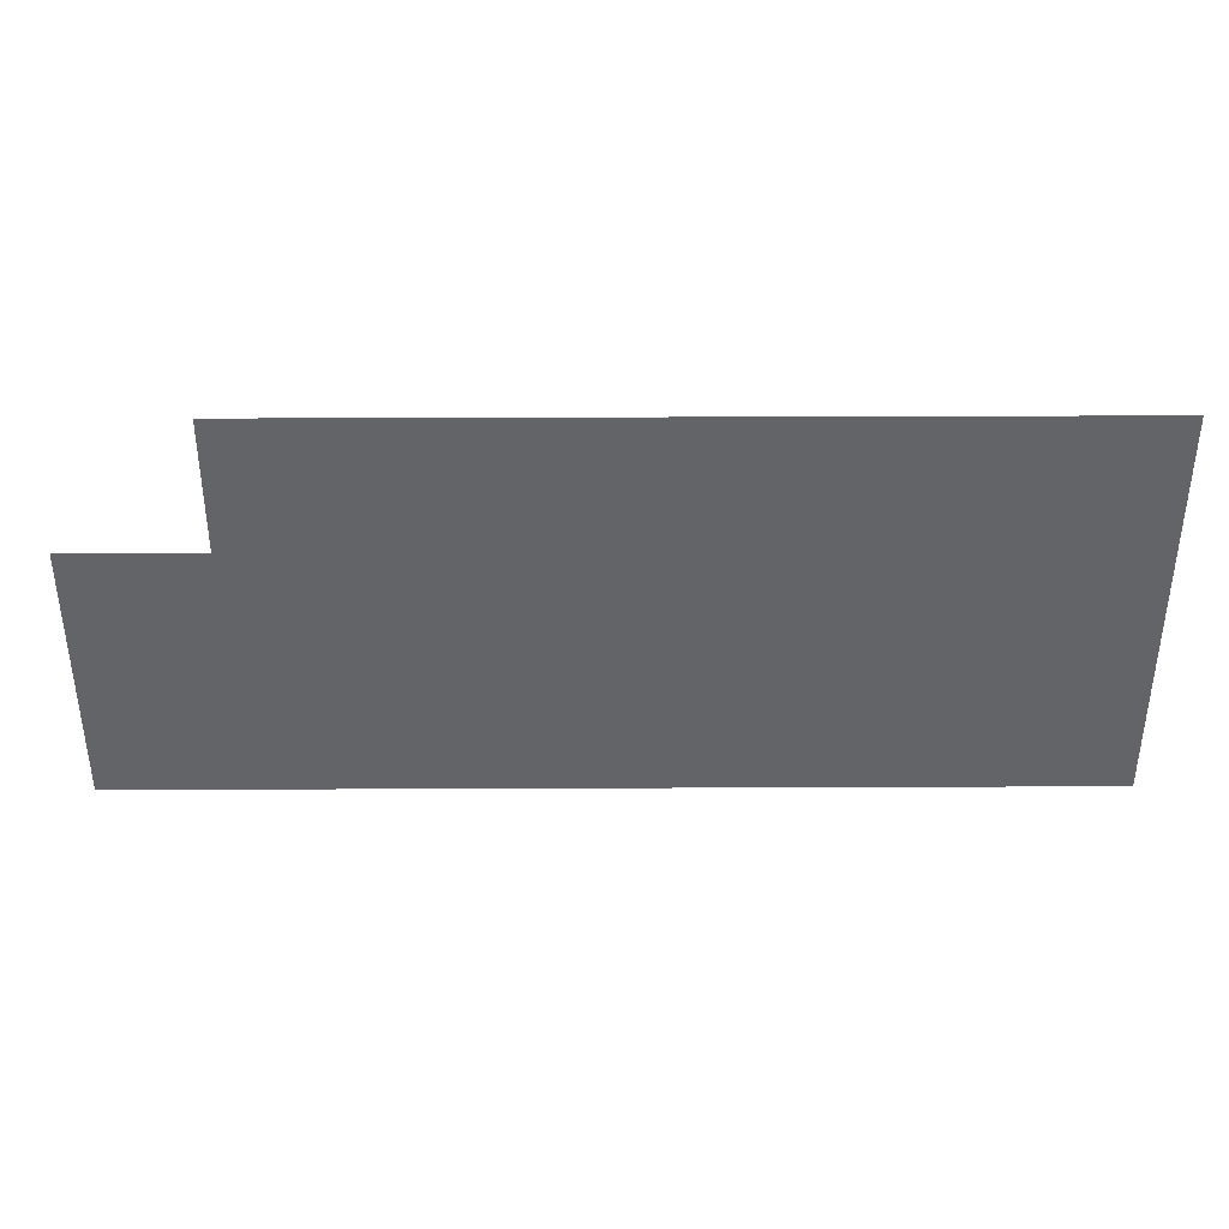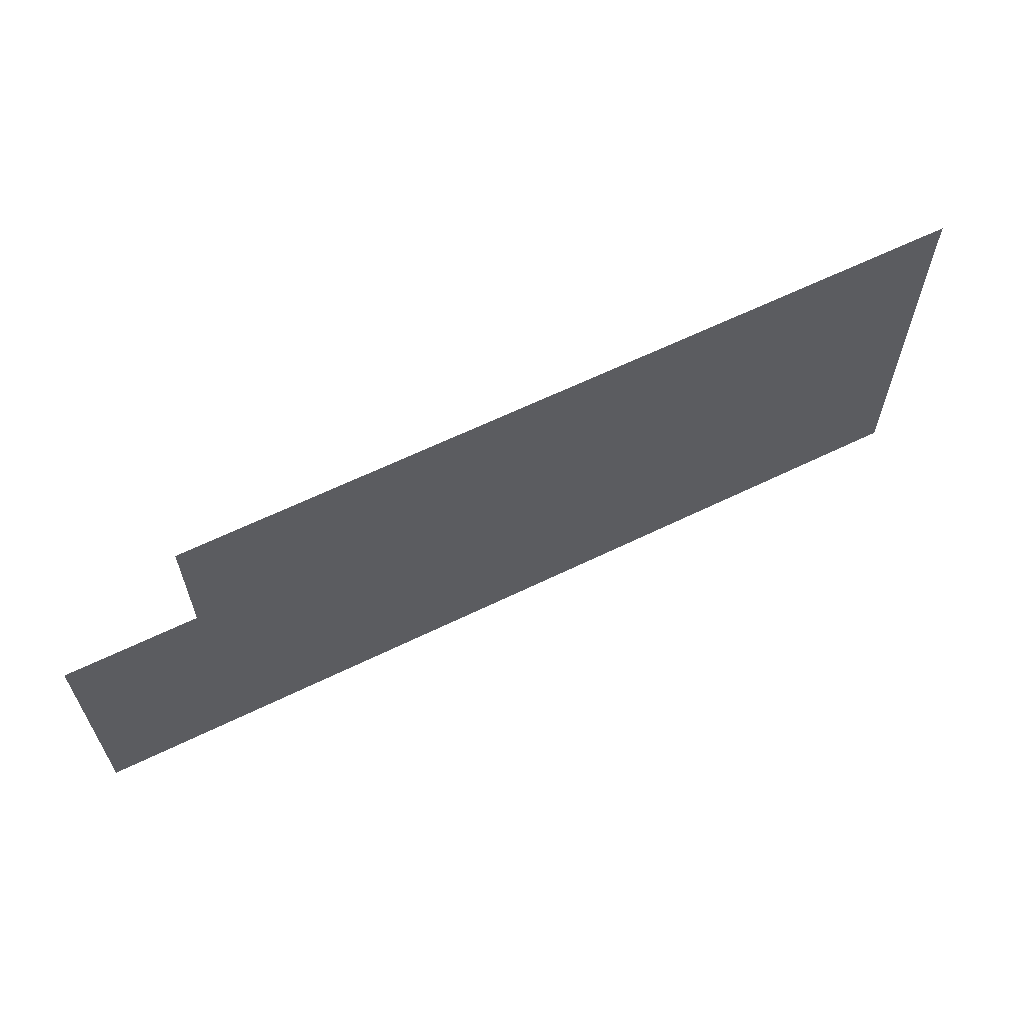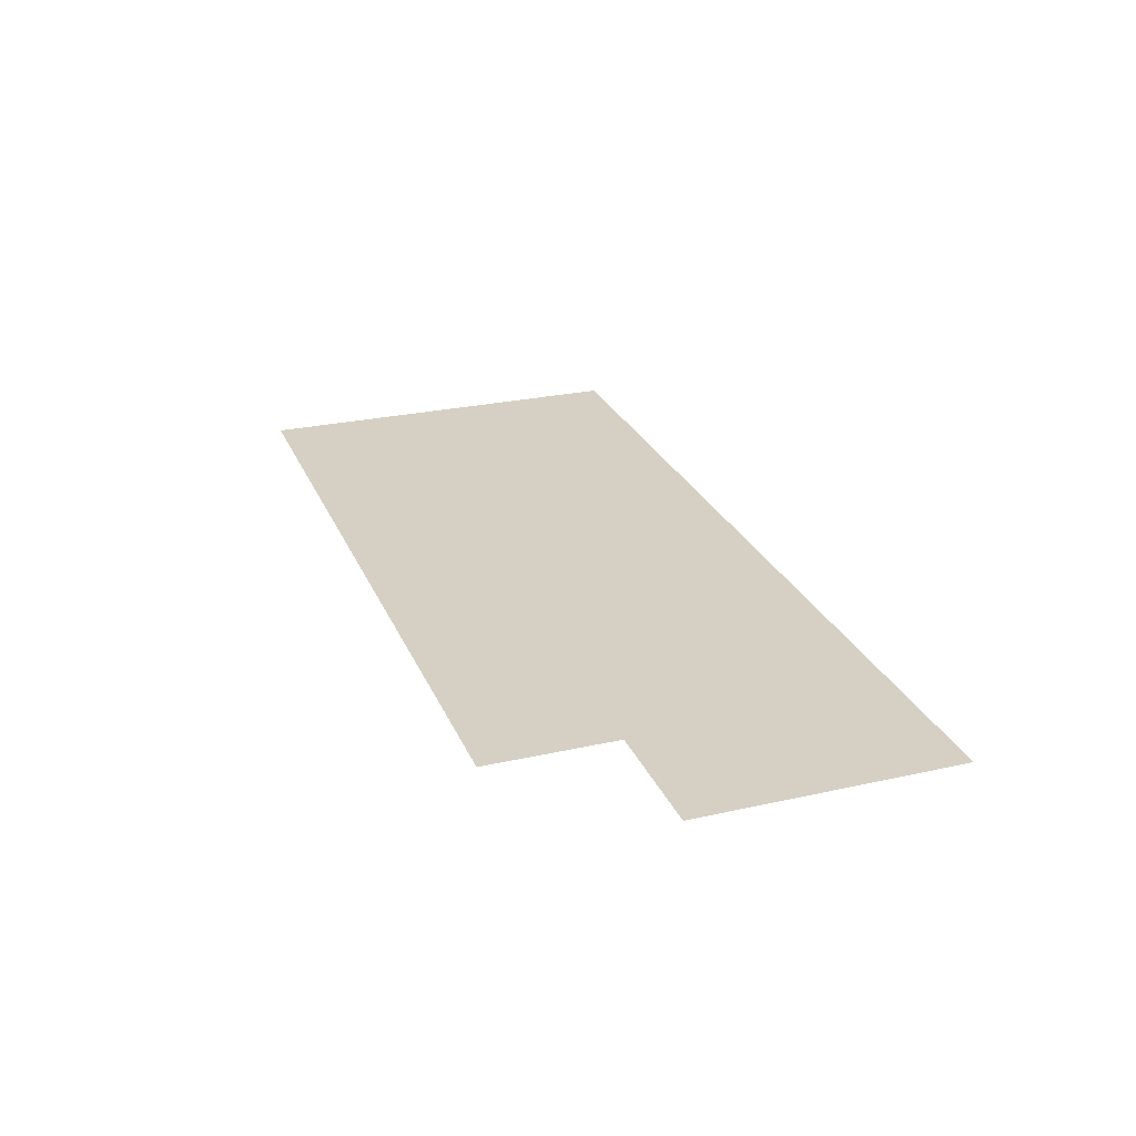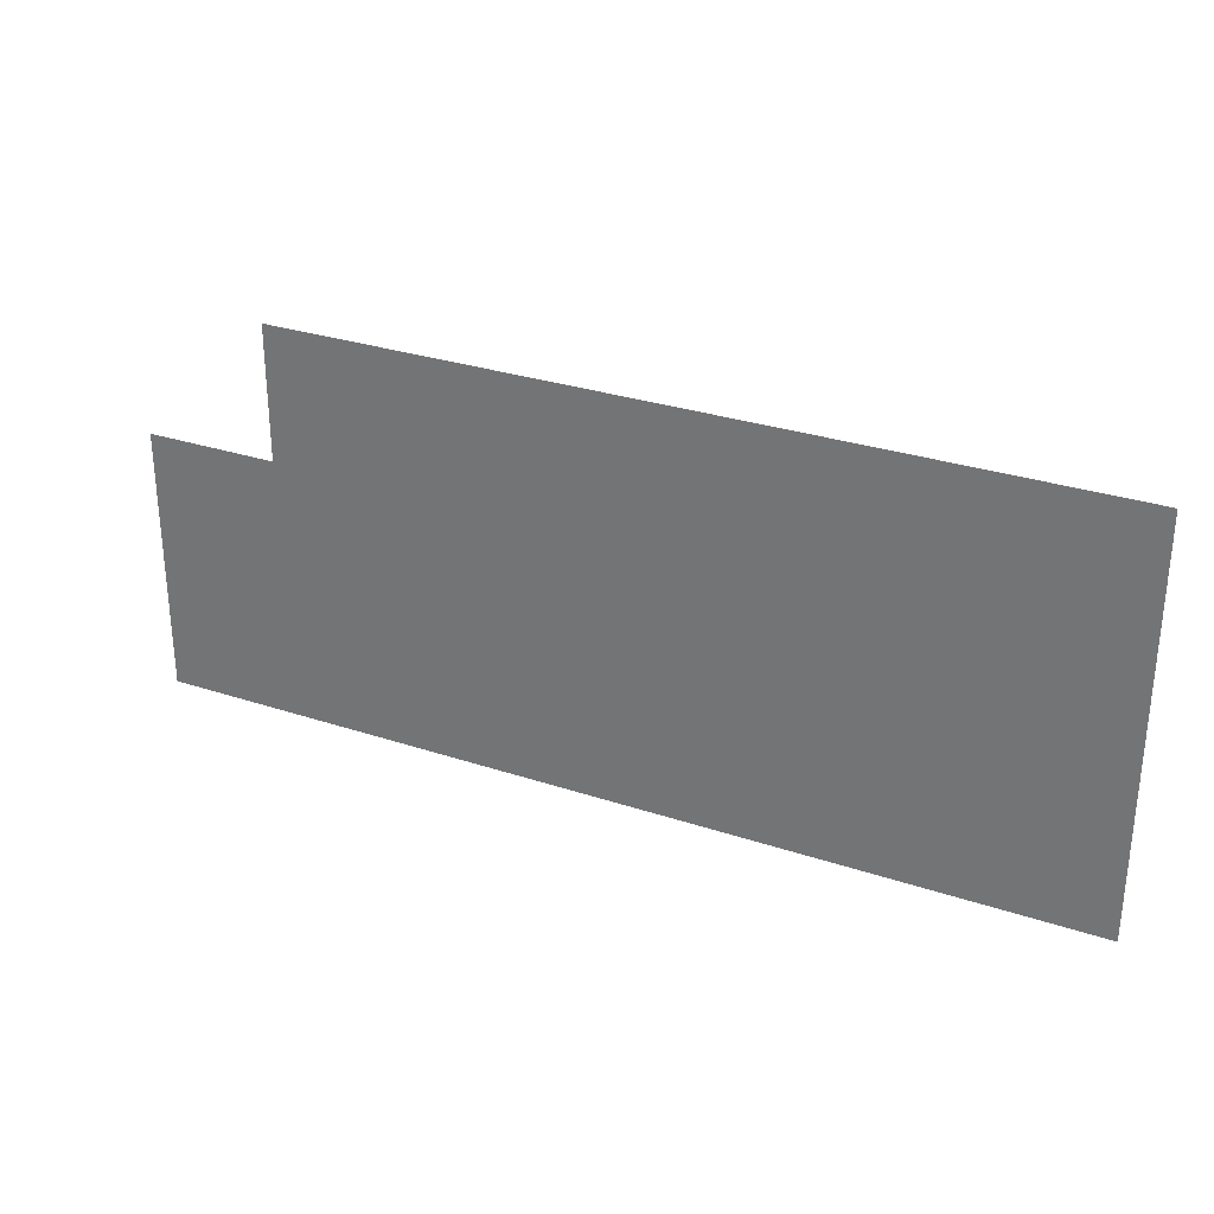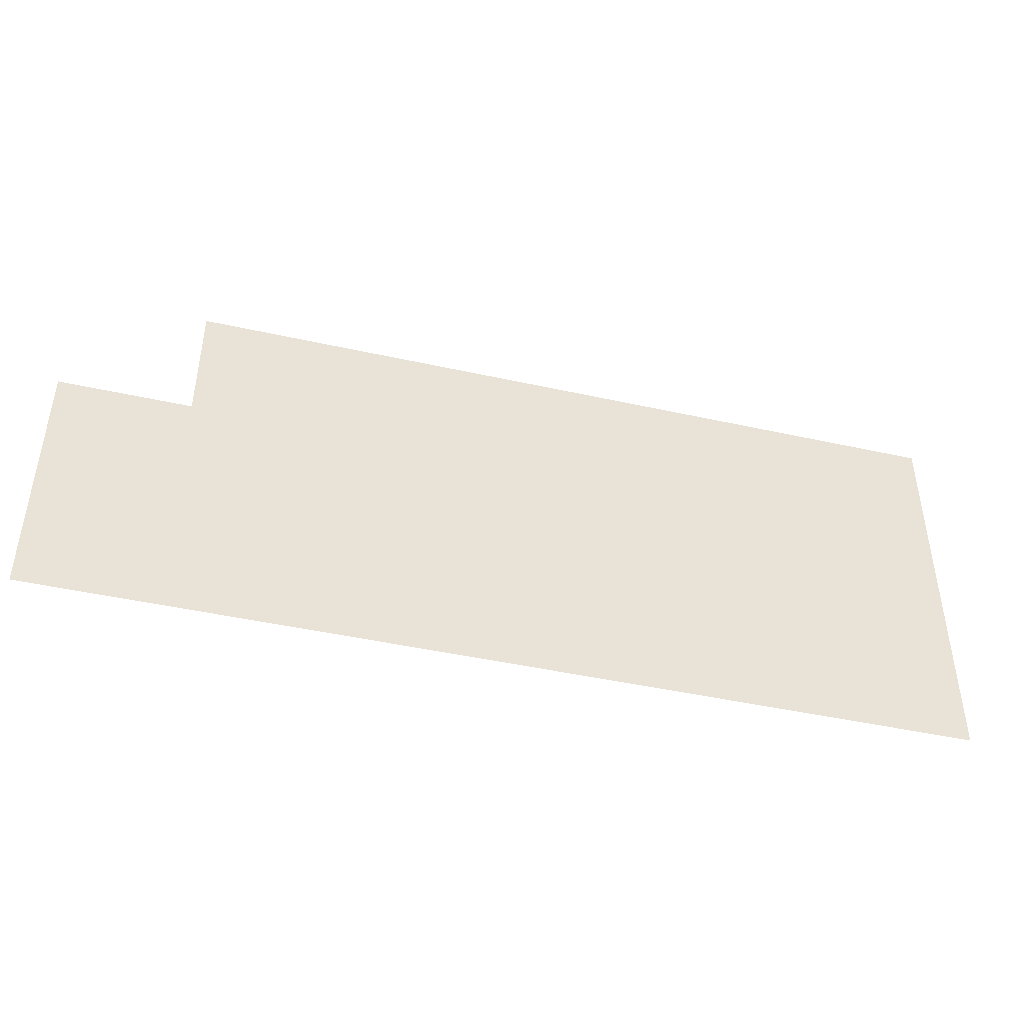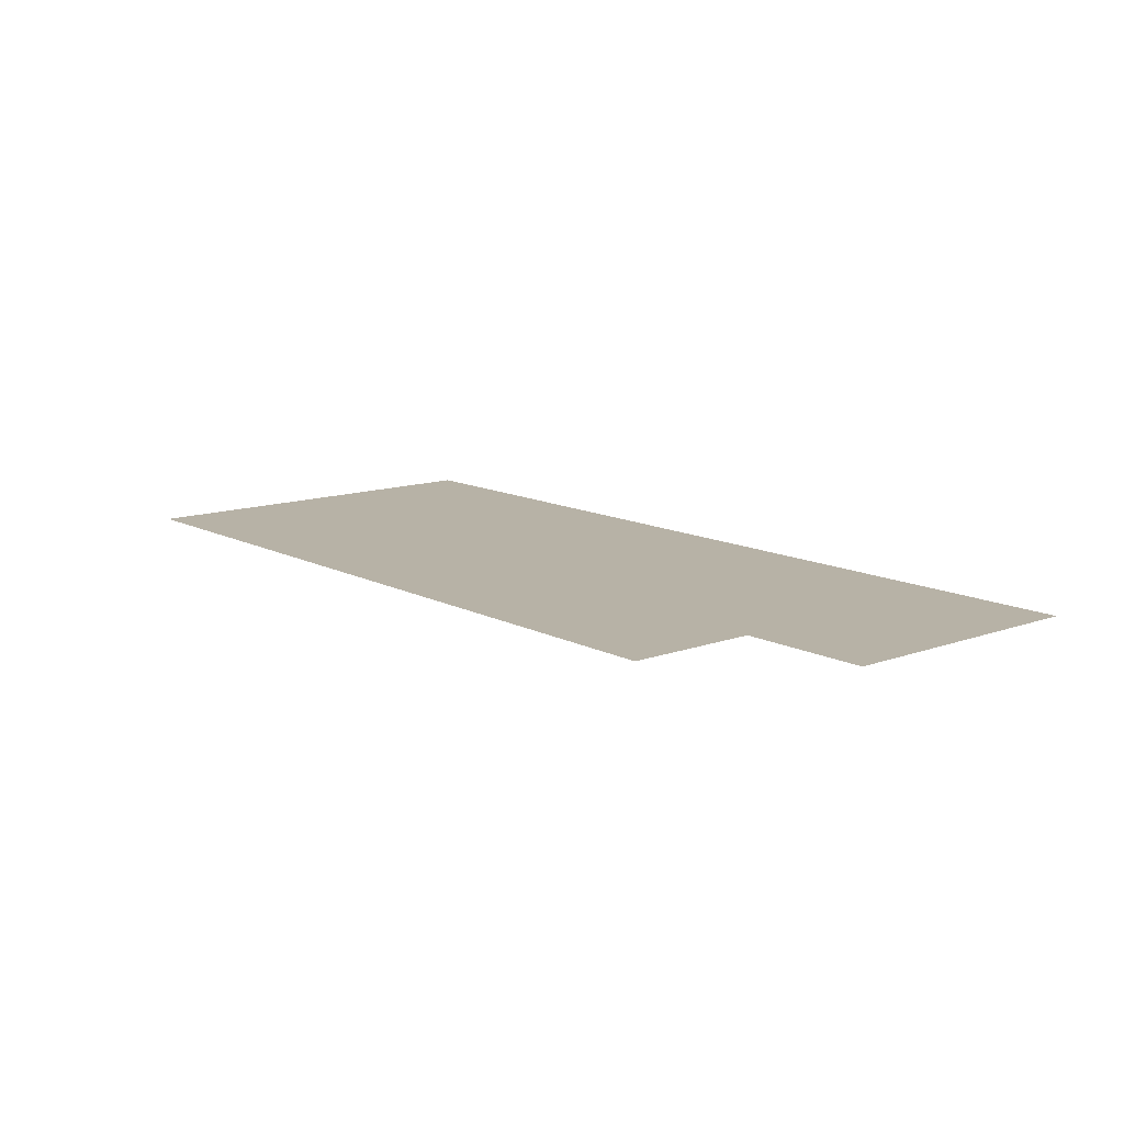
<metadata>
{"format":"obj","ext":"obj","renderer":"f3d","projection":"perspective","resolution":1024,"background":"white","views":[{"elev":38.7,"azim":-0.3,"up":"+Y"},{"elev":62.6,"azim":-26.3,"up":"+Y"},{"elev":26.2,"azim":-109.5,"up":"+Z"},{"elev":29.7,"azim":26.0,"up":"+Y"},{"elev":-44.4,"azim":-14.6,"up":"+Y"},{"elev":12.5,"azim":-130.0,"up":"+Z"}]}
</metadata>
<code>
v -23 -20 0
v -24 -20 0
v -24 -19 0
v -23 -19 0
v -24 -20 0
v -25 -20 0
v -25 -19 0
v -24 -19 0
v -25 -20 0
v -26 -20 0
v -26 -19 0
v -25 -19 0
v -26 -20 0
v -27 -20 0
v -27 -19 0
v -26 -19 0
v -27 -20 0
v -28 -20 0
v -28 -19 0
v -27 -19 0
v -28 -20 0
v -29 -20 0
v -29 -19 0
v -28 -19 0
v -23 -21 0
v -24 -21 0
v -24 -20 0
v -23 -20 0
v -24 -21 0
v -25 -21 0
v -25 -20 0
v -24 -20 0
v -25 -21 0
v -26 -21 0
v -26 -20 0
v -25 -20 0
v -26 -21 0
v -27 -21 0
v -27 -20 0
v -26 -20 0
v -27 -21 0
v -28 -21 0
v -28 -20 0
v -27 -20 0
v -28 -21 0
v -29 -21 0
v -29 -20 0
v -28 -20 0
v -29 -21 0
v -30 -21 0
v -30 -20 0
v -29 -20 0
v -23 -22 0
v -24 -22 0
v -24 -21 0
v -23 -21 0
v -24 -22 0
v -25 -22 0
v -25 -21 0
v -24 -21 0
v -25 -22 0
v -26 -22 0
v -26 -21 0
v -25 -21 0
v -26 -22 0
v -27 -22 0
v -27 -21 0
v -26 -21 0
v -27 -22 0
v -28 -22 0
v -28 -21 0
v -27 -21 0
v -28 -22 0
v -29 -22 0
v -29 -21 0
v -28 -21 0
v -29 -22 0
v -30 -22 0
v -30 -21 0
v -29 -21 0
g SecondMap_1_mesh_0015
f 1 2 3 4
f 5 6 7 8
f 9 10 11 12
f 13 14 15 16
f 17 18 19 20
f 21 22 23 24
f 25 26 27 28
f 29 30 31 32
f 33 34 35 36
f 37 38 39 40
f 41 42 43 44
f 45 46 47 48
f 49 50 51 52
f 53 54 55 56
f 57 58 59 60
f 61 62 63 64
f 65 66 67 68
f 69 70 71 72
f 73 74 75 76
f 77 78 79 80

</code>
